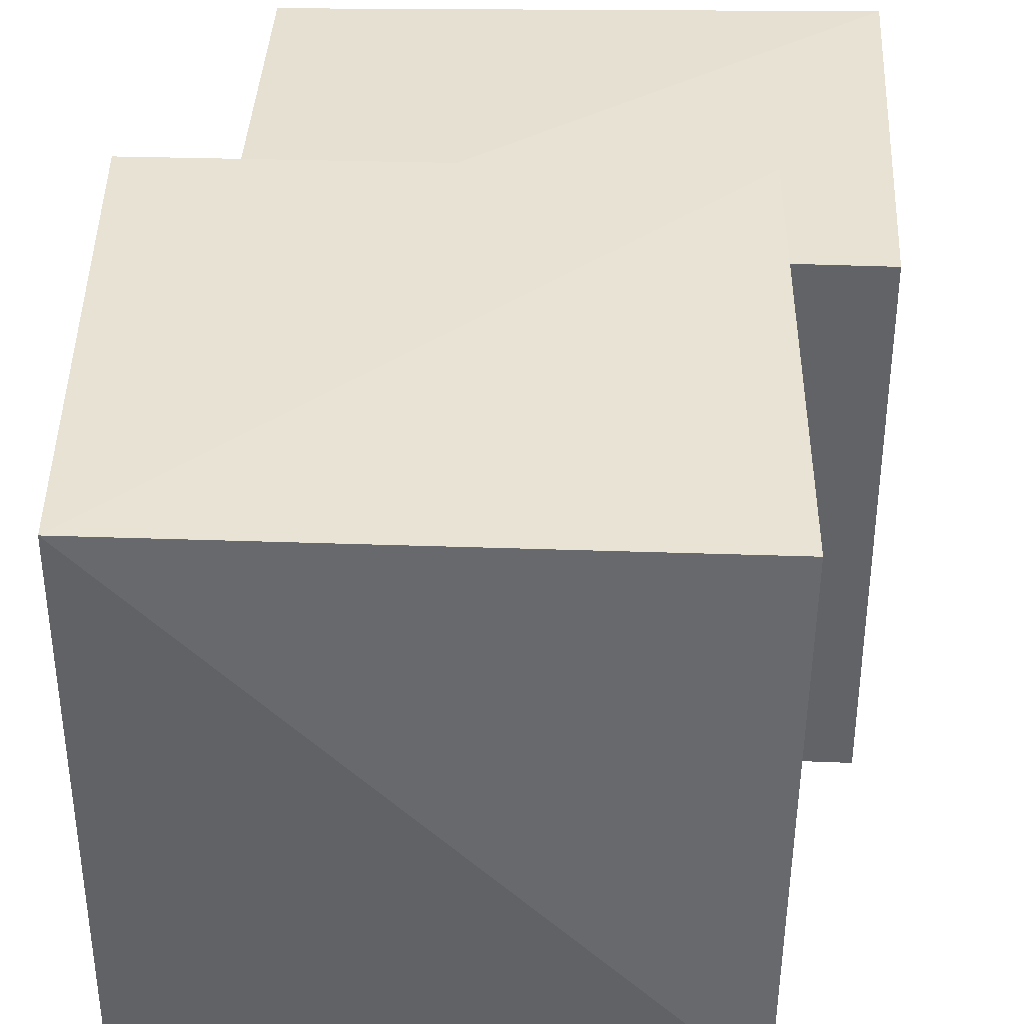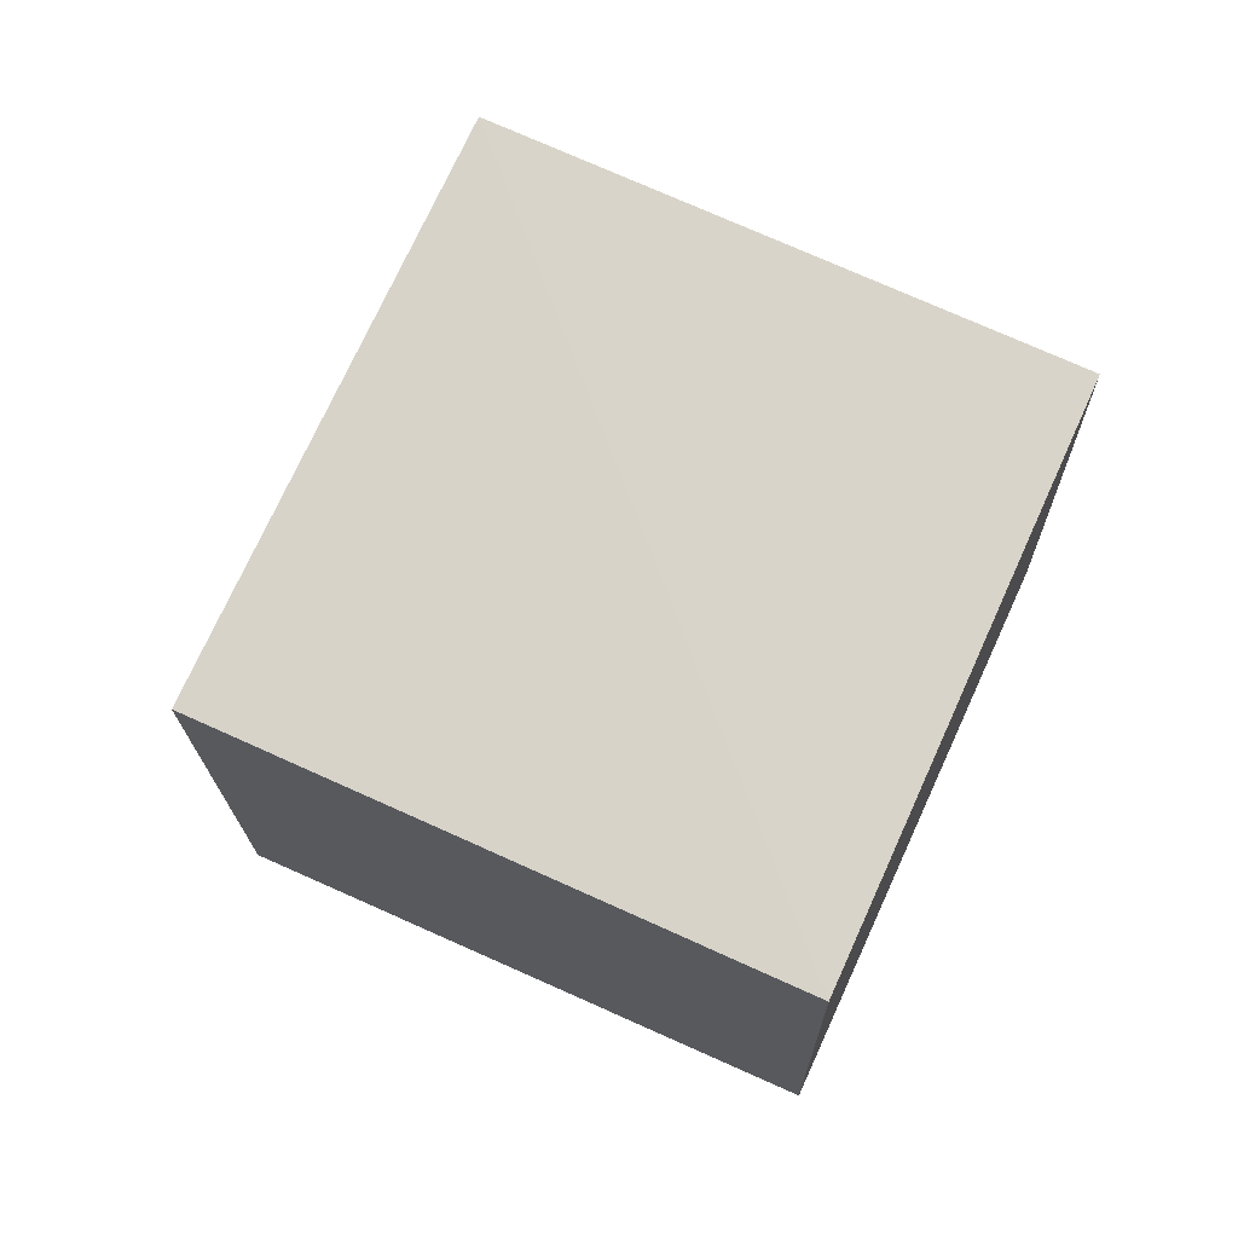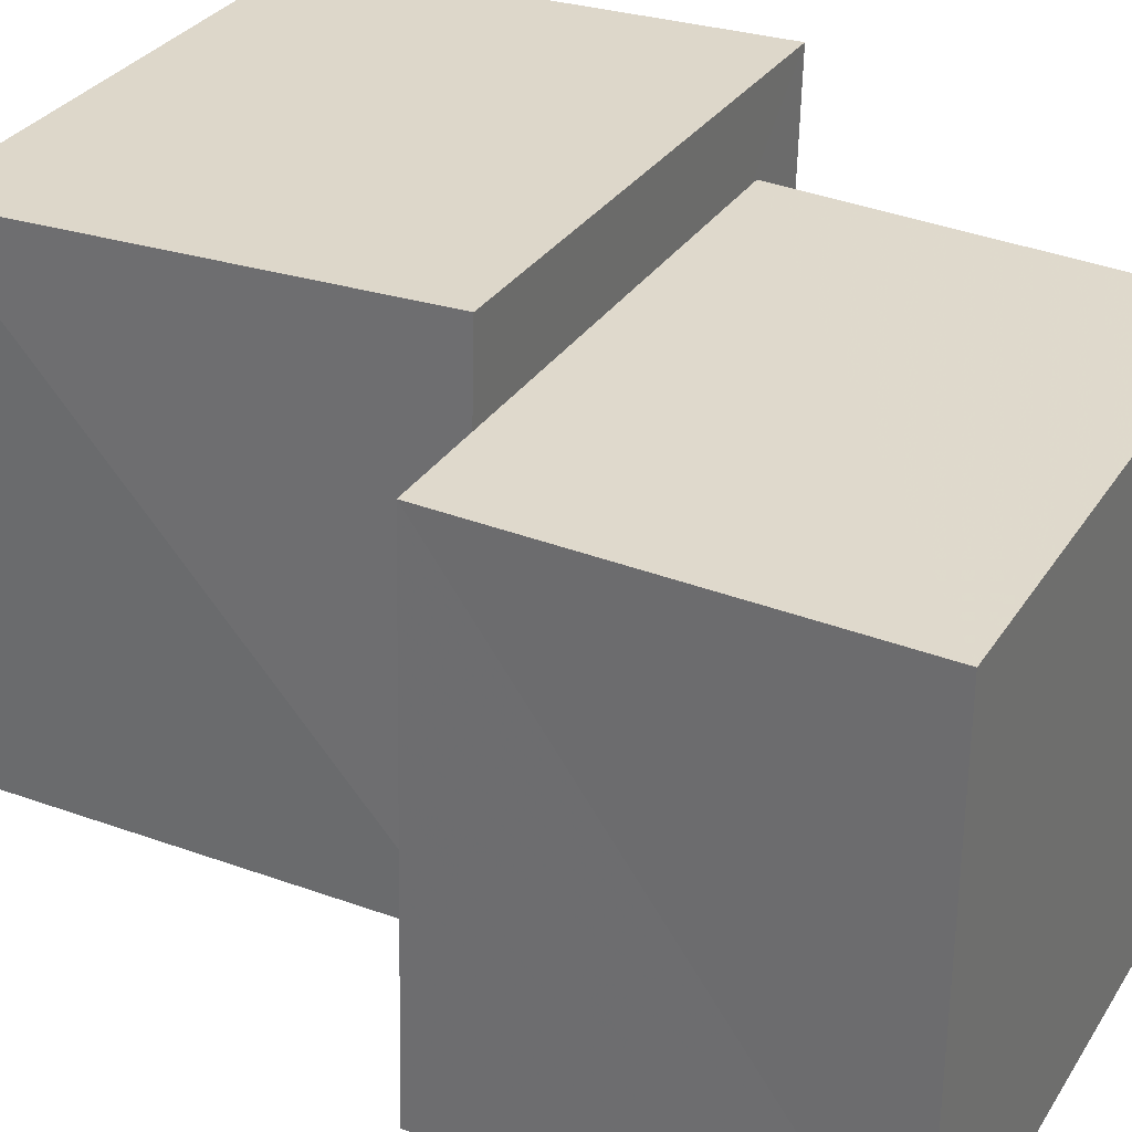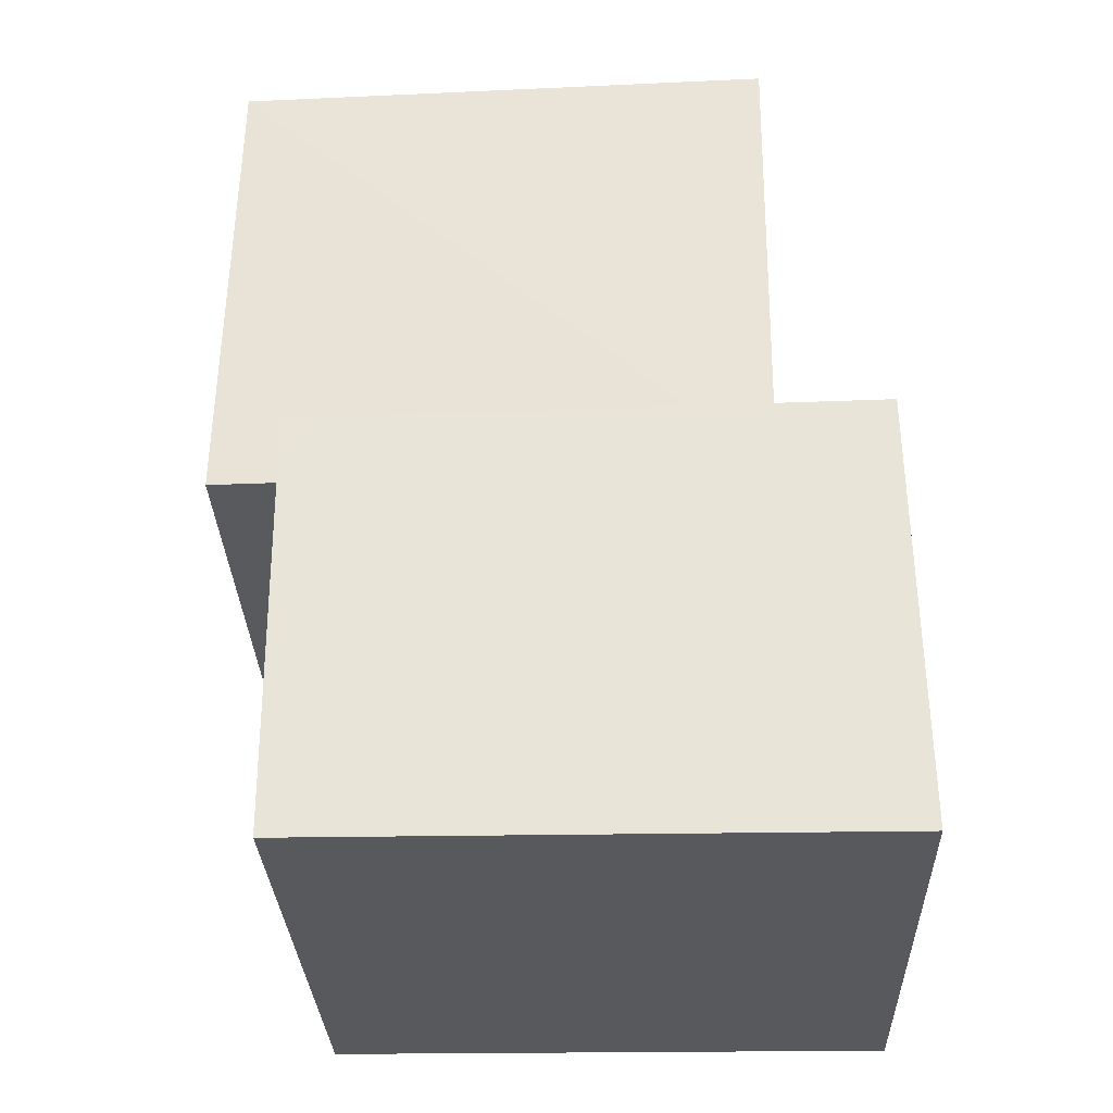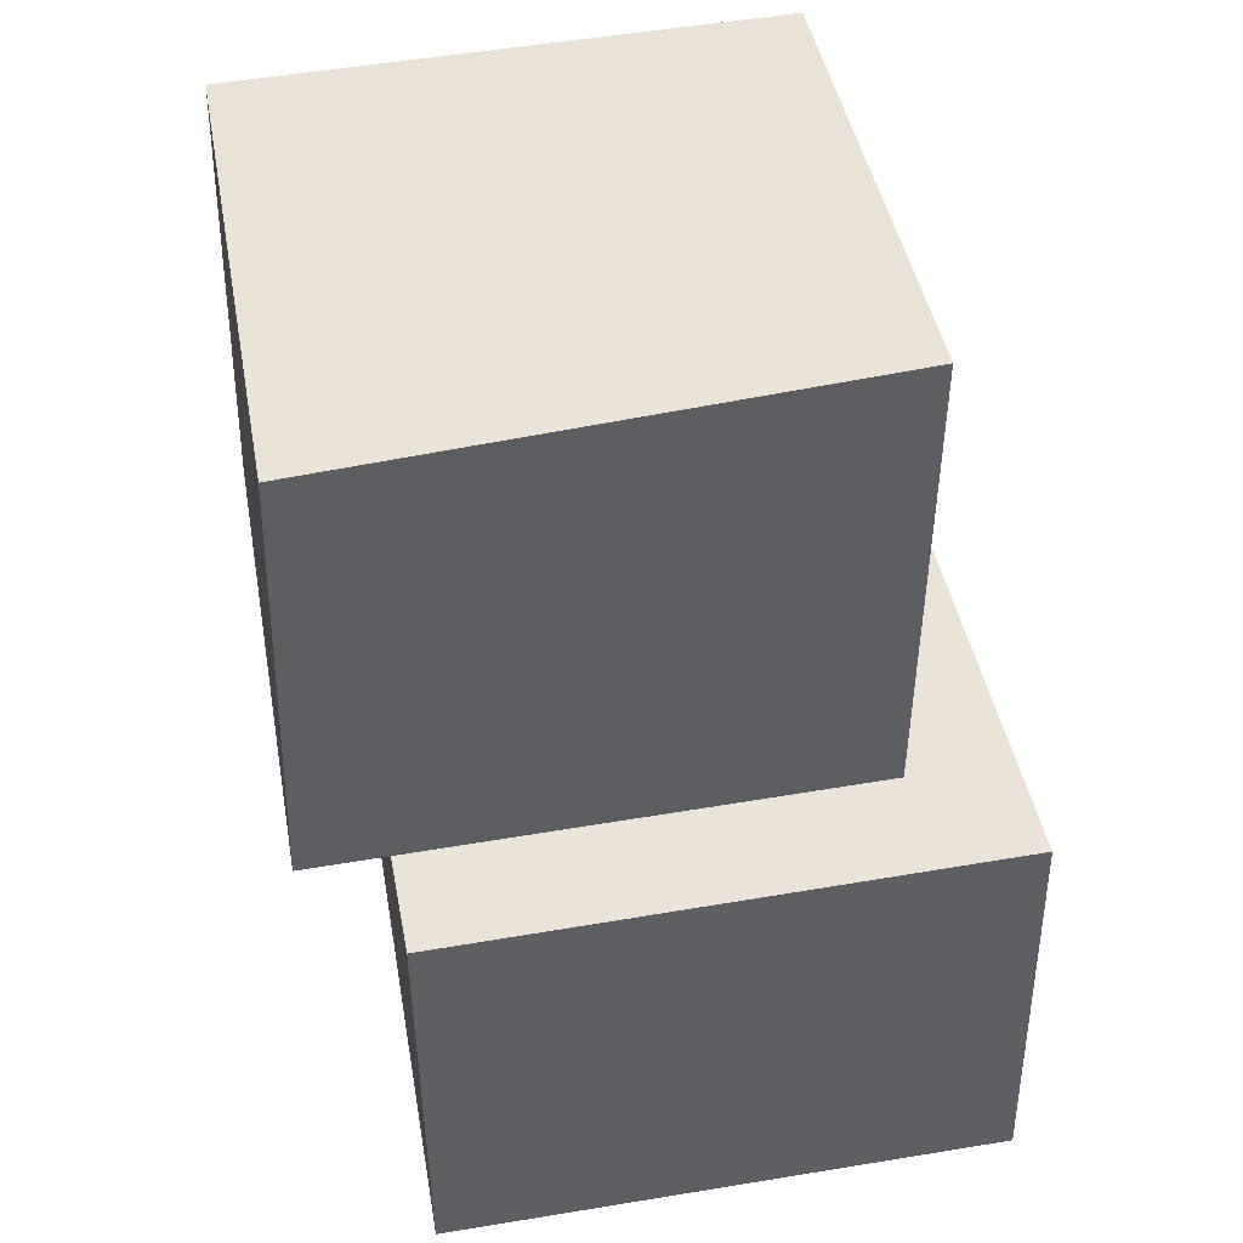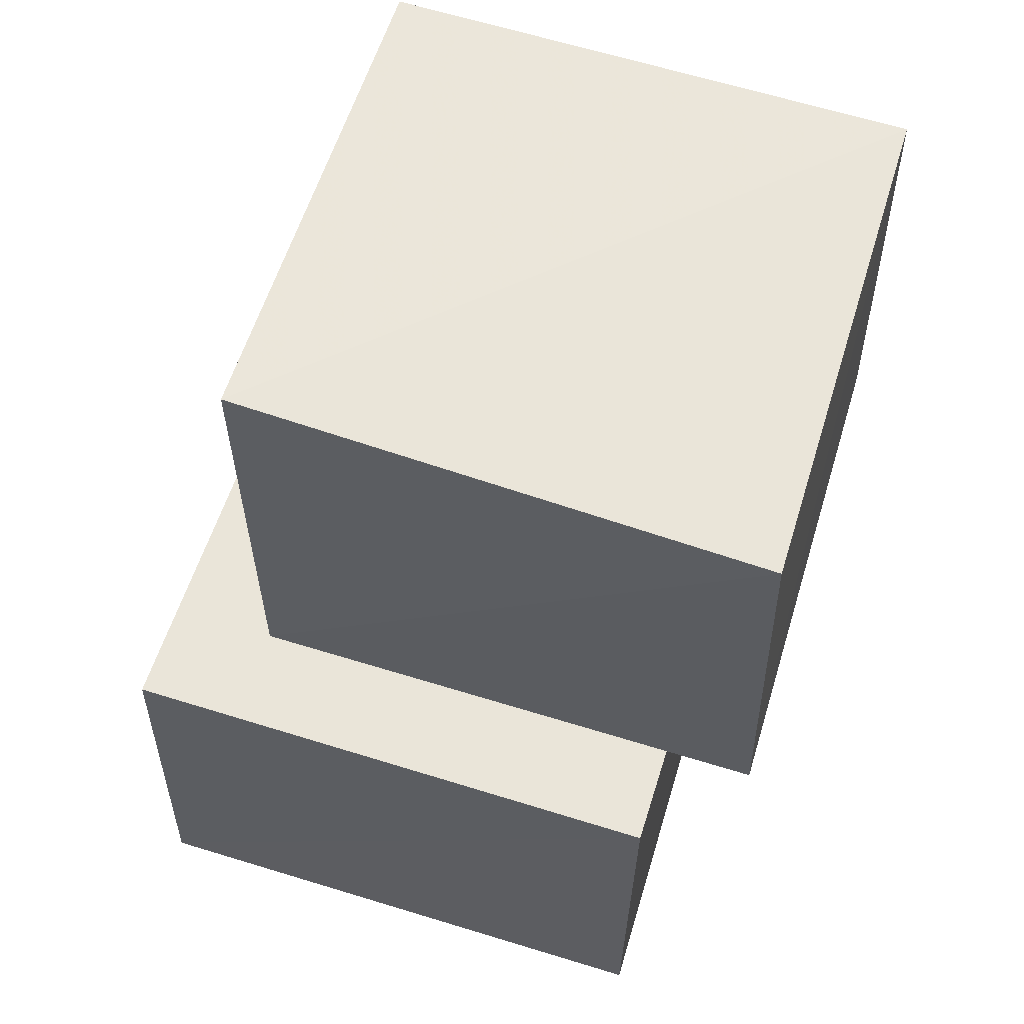
<metadata>
{"format":"obj","ext":"obj","renderer":"f3d","projection":"perspective","resolution":1024,"background":"white","views":[{"elev":40.1,"azim":-178.2,"up":"+Z"},{"elev":73.1,"azim":24.4,"up":"+Y"},{"elev":32.1,"azim":-62.9,"up":"+Z"},{"elev":-29.6,"azim":-178.2,"up":"+Y"},{"elev":45.5,"azim":169.6,"up":"+Y"},{"elev":59.6,"azim":-72.6,"up":"+Y"}]}
</metadata>
<code>
v 0.06253 0.8248 0.0772
v 1.114 0.8046 0.07653
v 1.11 0.7807 1.118
v 0.06765 0.7985 1.128
v 0.05791 1.747 0.07842
v 1.087 1.697 0.05818
v 1.087 1.674 1.102
v 0.04359 1.691 1.107
v -0.1517 0.002099 -0.1512
v 0.9432 0.002405 -0.1571
v 0.9329 0.001826 0.9325
v -0.1537 0.002386 0.9463
v -0.1381 0.8308 -0.1322
v 0.9476 0.8101 -0.1335
v 0.951 0.785 0.9502
v -0.1357 0.8039 0.951
f 1 5 6
f 1 6 2
f 1 8 5
f 3 1 2
f 3 2 7
f 4 1 3
f 4 3 7
f 4 7 8
f 4 8 1
f 5 7 6
f 5 8 7
f 7 2 6
f 9 13 14
f 9 14 10
f 9 16 13
f 11 9 10
f 11 10 15
f 12 9 11
f 12 11 15
f 12 15 16
f 12 16 9
f 13 15 14
f 13 16 15
f 15 10 14

</code>
